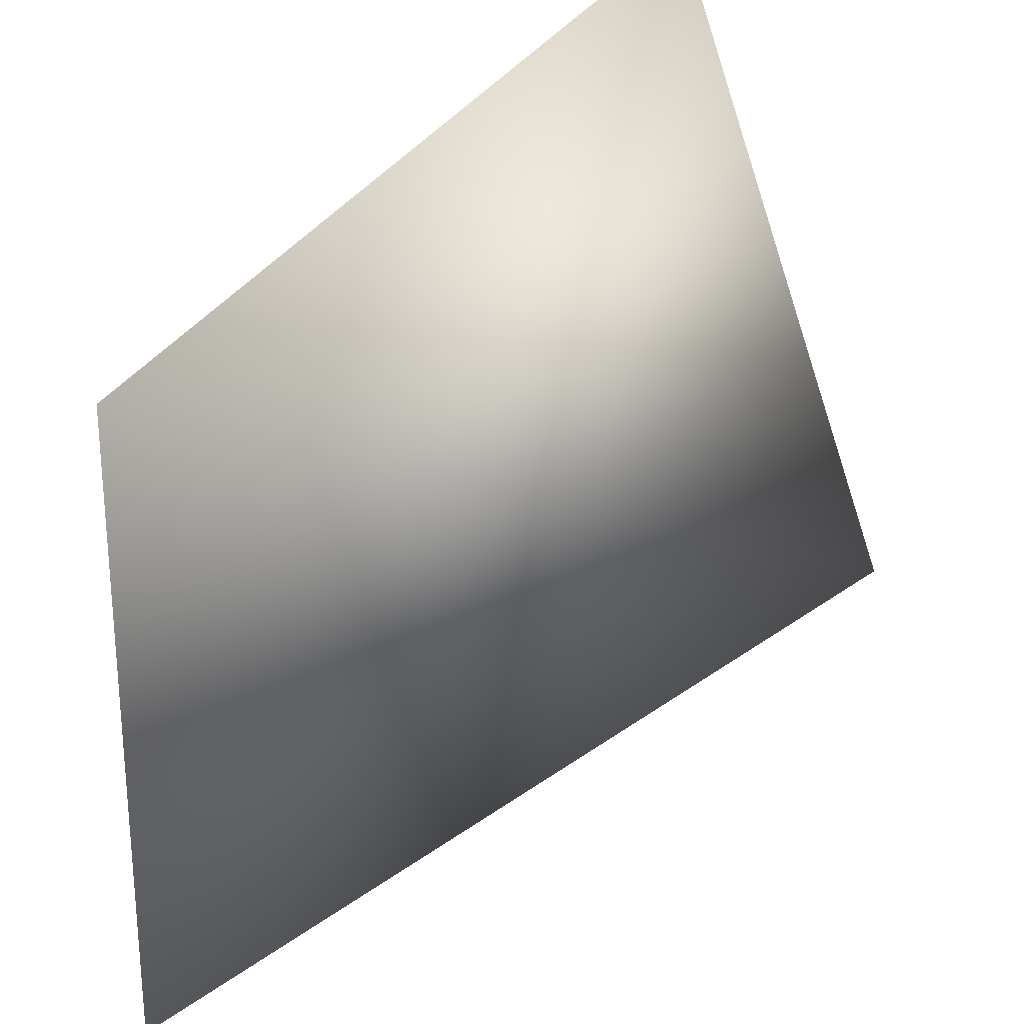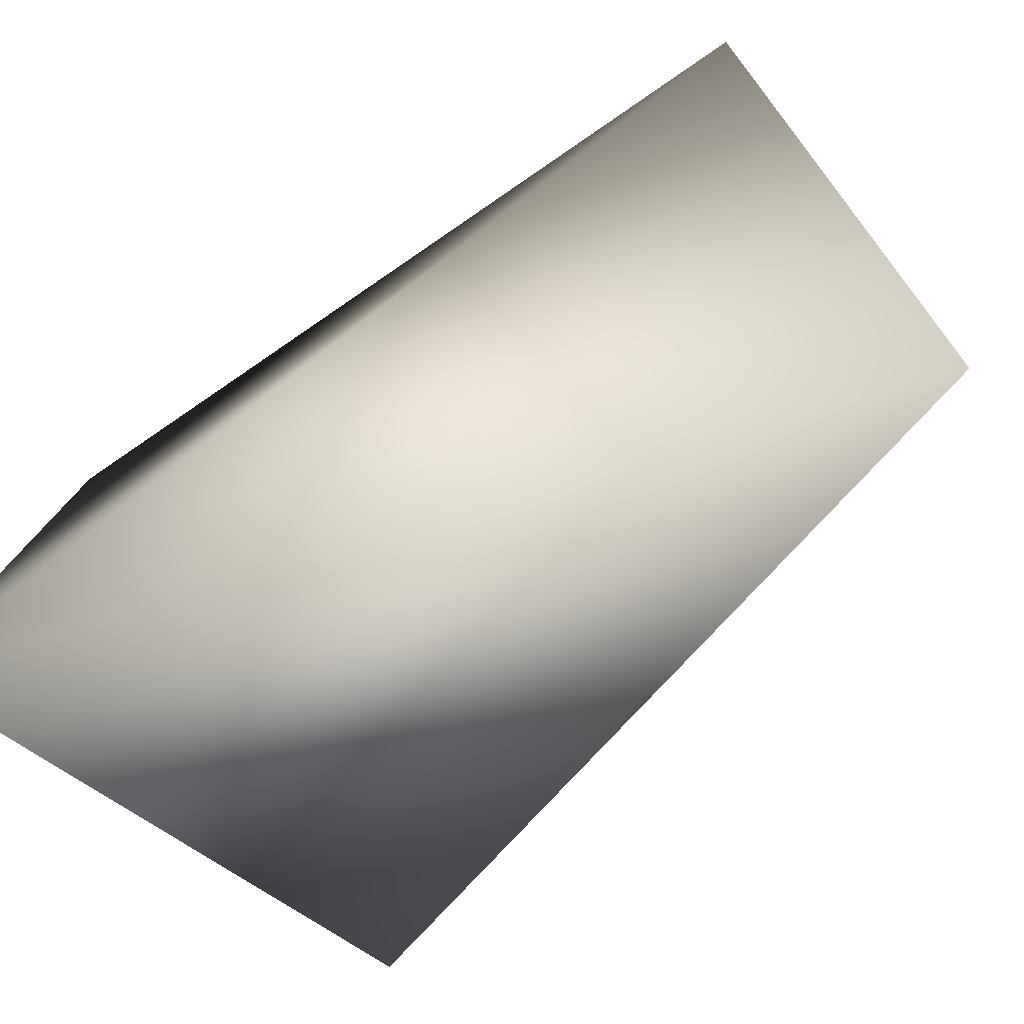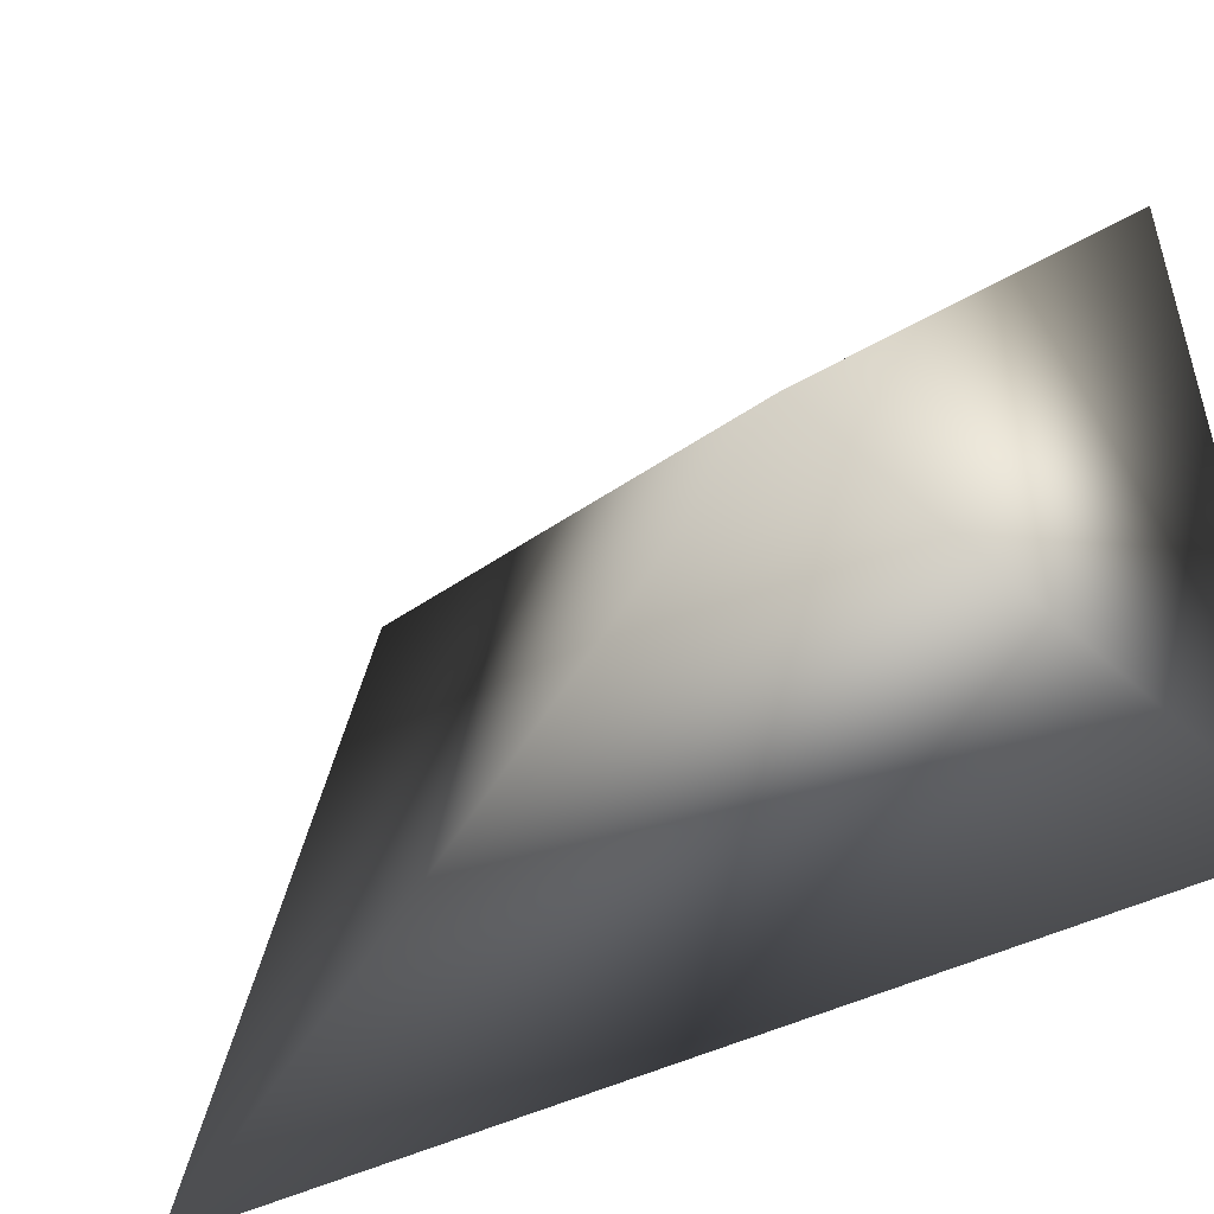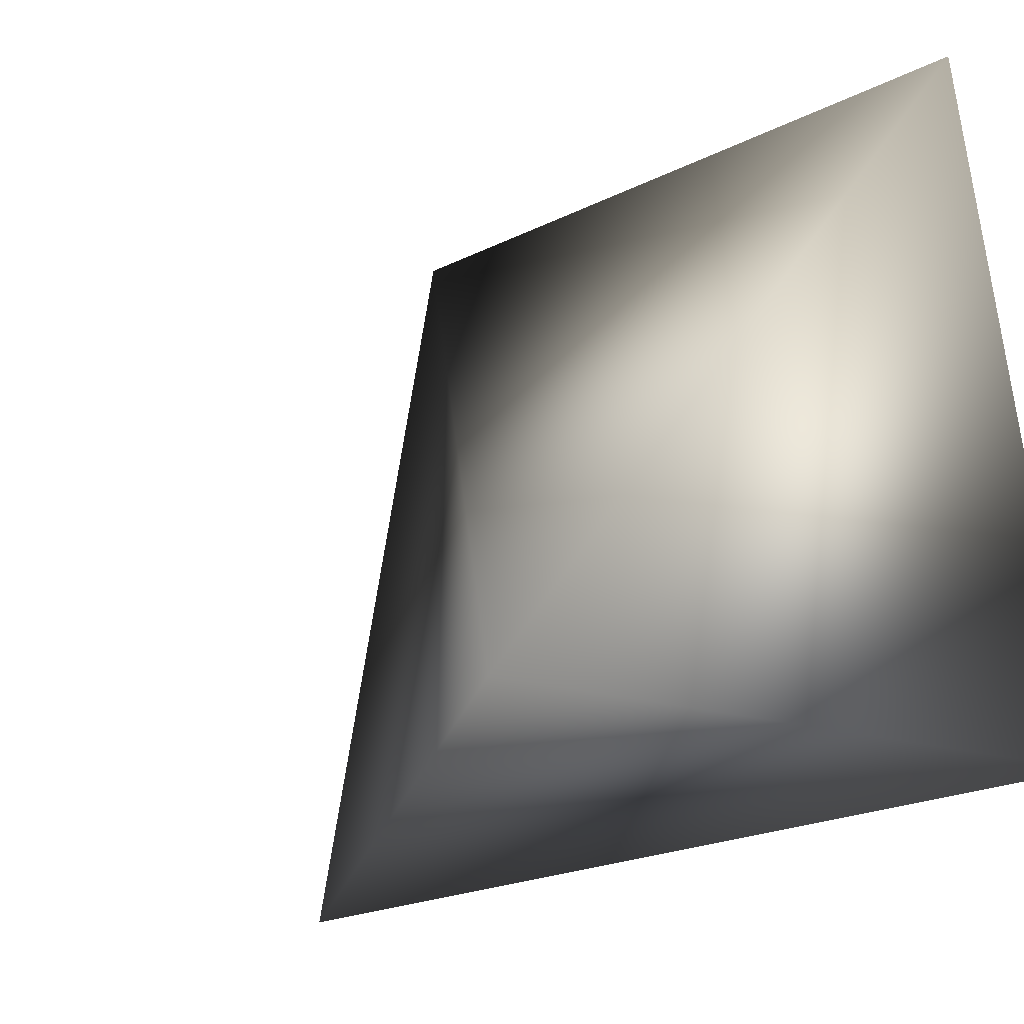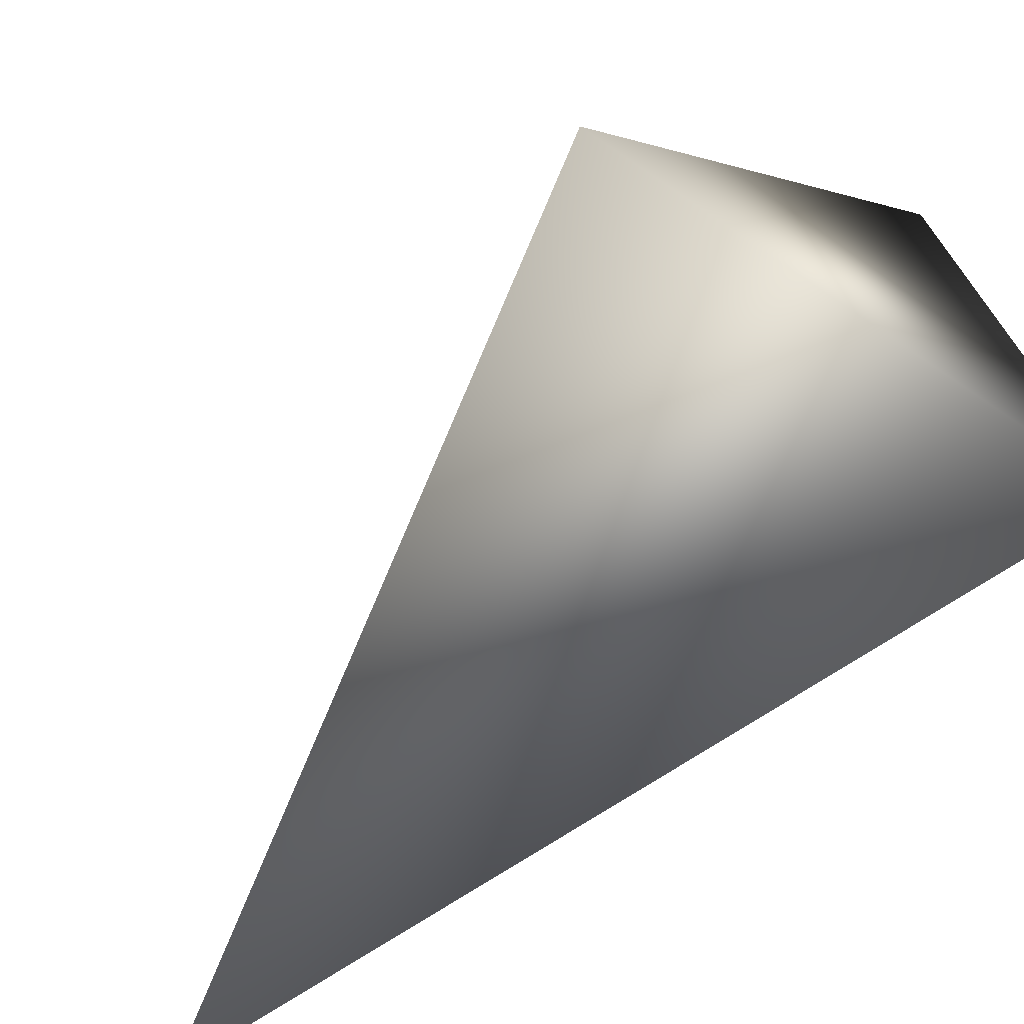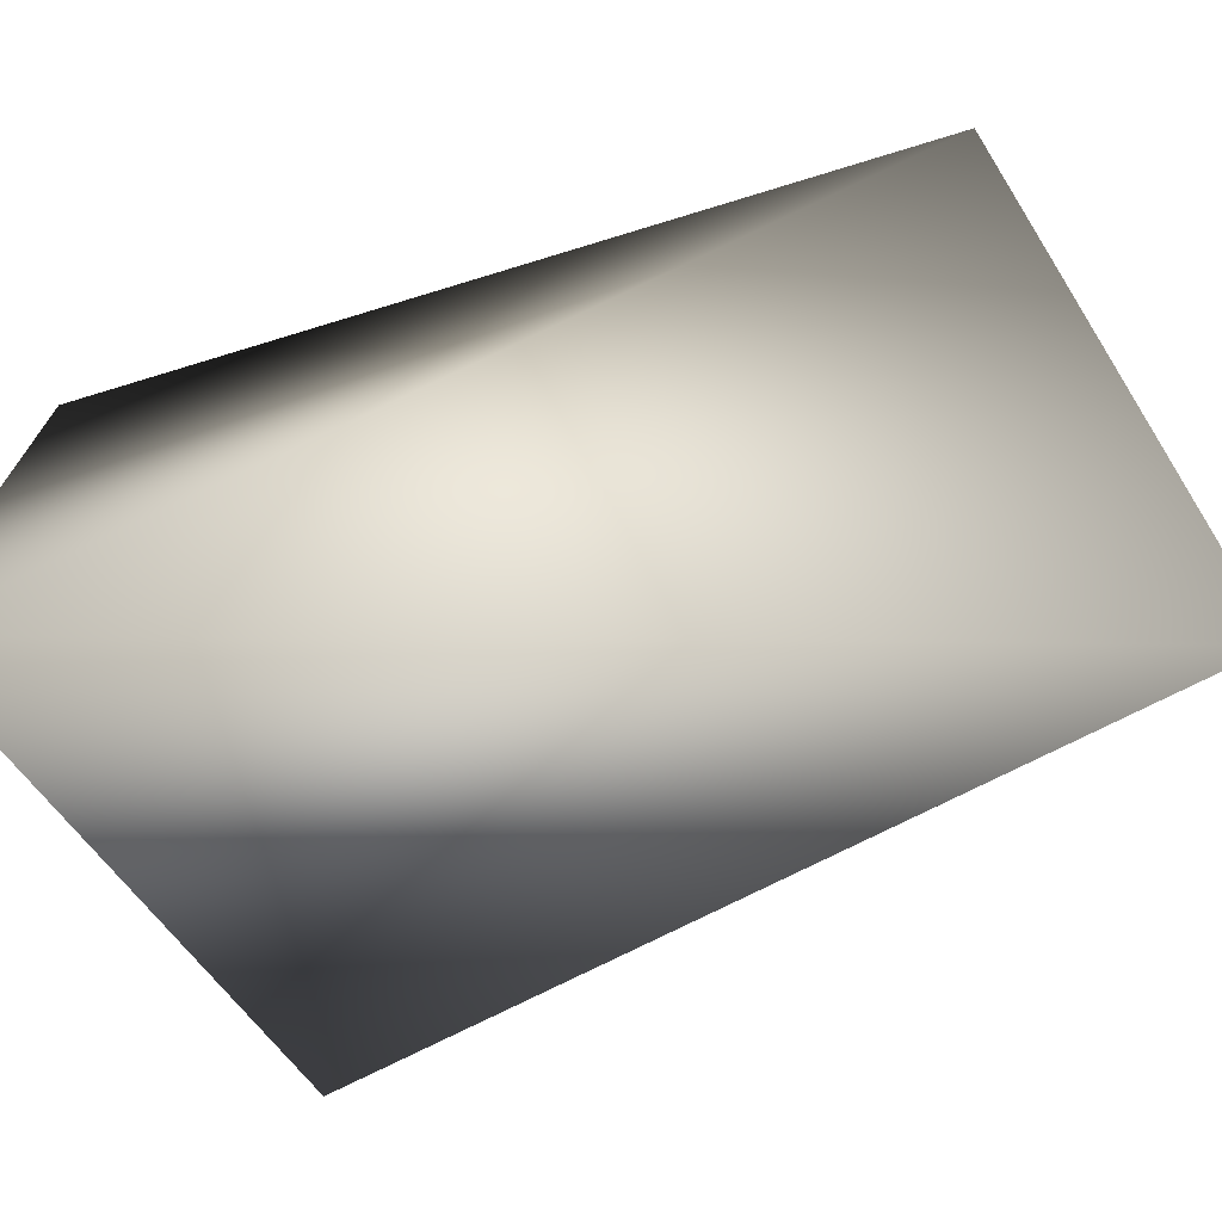
<metadata>
{"format":"obj","ext":"obj","renderer":"f3d","projection":"perspective","resolution":1024,"background":"white","views":[{"elev":47.4,"azim":-149.5,"up":"+Z"},{"elev":-58.3,"azim":120.4,"up":"+Z"},{"elev":-49.7,"azim":-59.8,"up":"+Z"},{"elev":-12.2,"azim":-39.6,"up":"+Z"},{"elev":-75.2,"azim":-50.6,"up":"+Z"},{"elev":-55.1,"azim":102.1,"up":"+Z"}]}
</metadata>
<code>
g checkpoint_crystal_shatter_11_mesh
v 0.9754 2.314 -0.2001
v -0.02367 0.3425 0.1618
v 1.333 -0.07503 0.03695
v 0.8879 -0.1397 1.573
v -0.02367 0.3425 0.1618
v 1.107 1.987 1.635
v 1.333 -0.07503 0.03695
v -0.02367 0.3425 0.1618
v 0.8879 -0.1397 1.573
v 1.107 1.987 1.635
v -0.02367 0.3425 0.1618
v 0.9754 2.314 -0.2001
v 1.107 1.987 1.635
v 1.333 -0.07503 0.03695
v 0.8879 -0.1397 1.573
v 0.9754 2.314 -0.2001
g checkpoint_crystal_shatter_11_mesh_0
f 3 2 1
f 6 5 4
f 9 8 7
f 12 11 10
f 15 14 13
f 14 16 13

</code>
